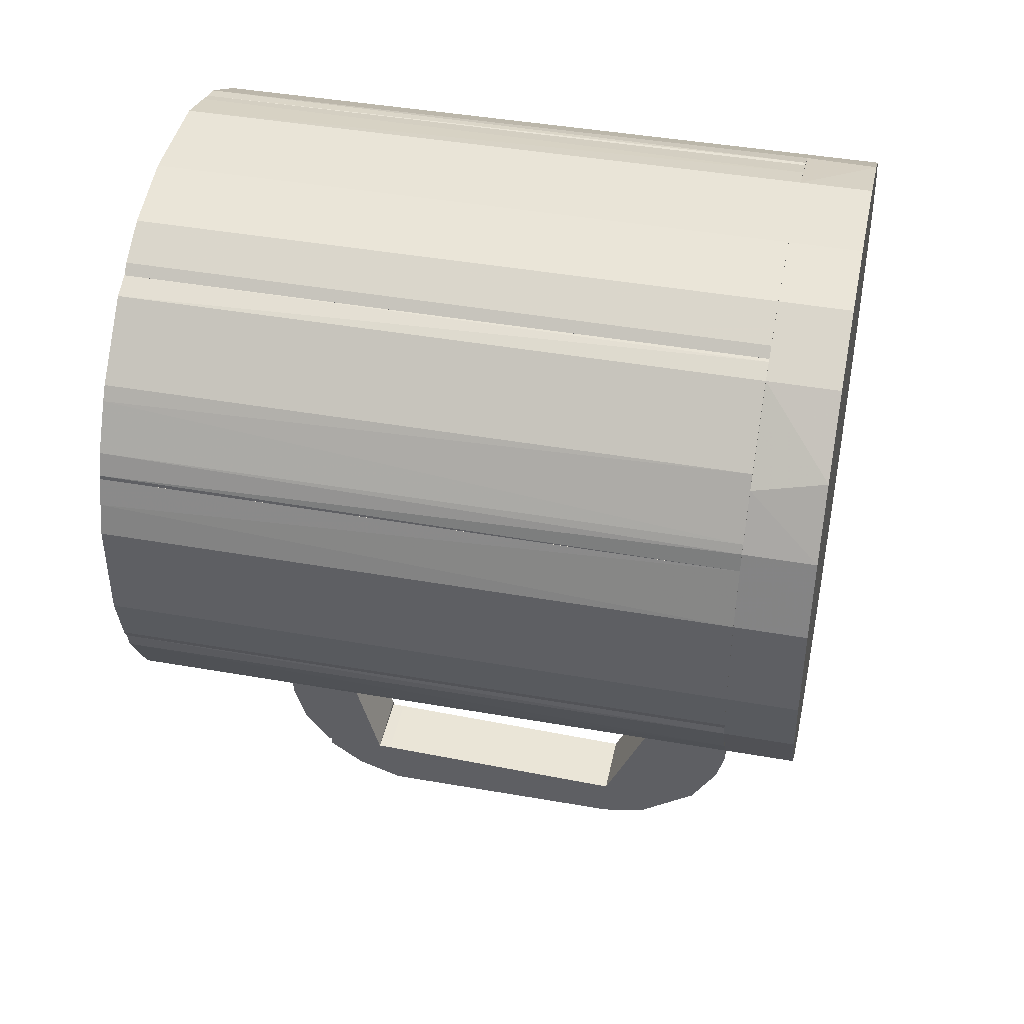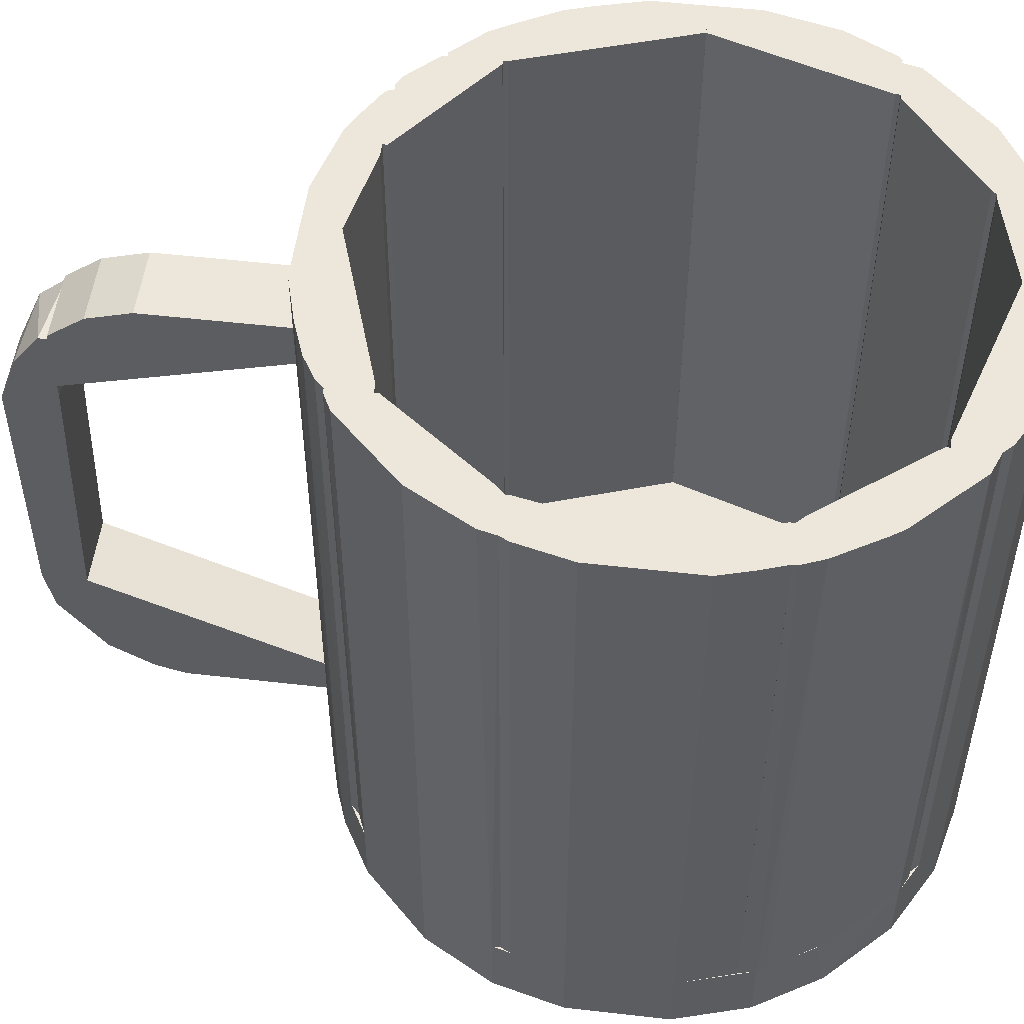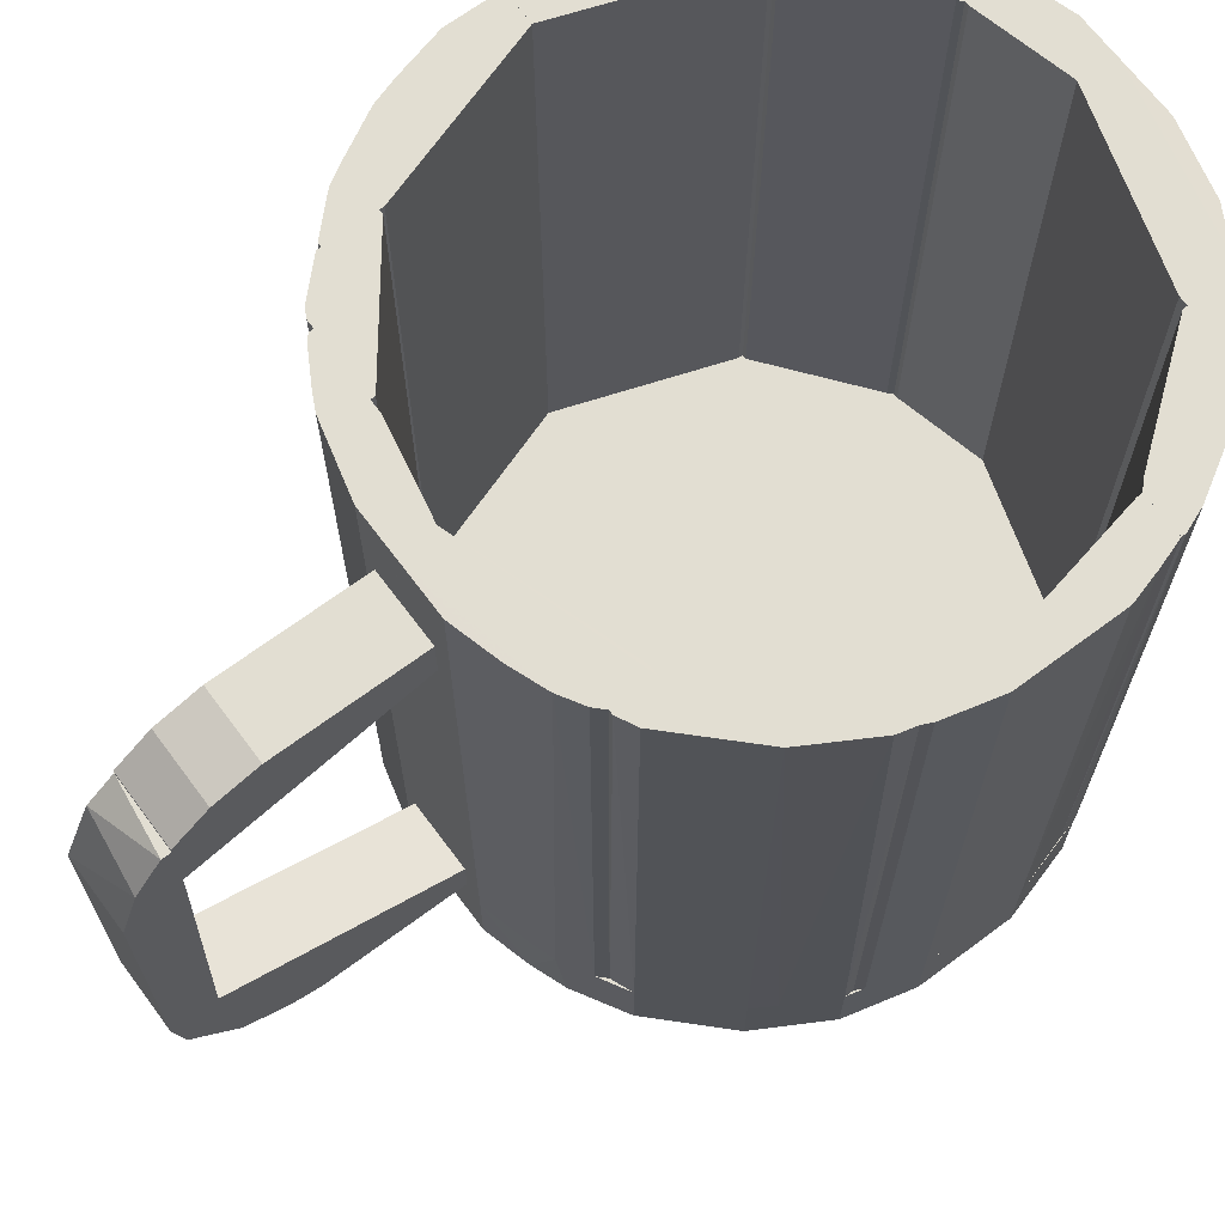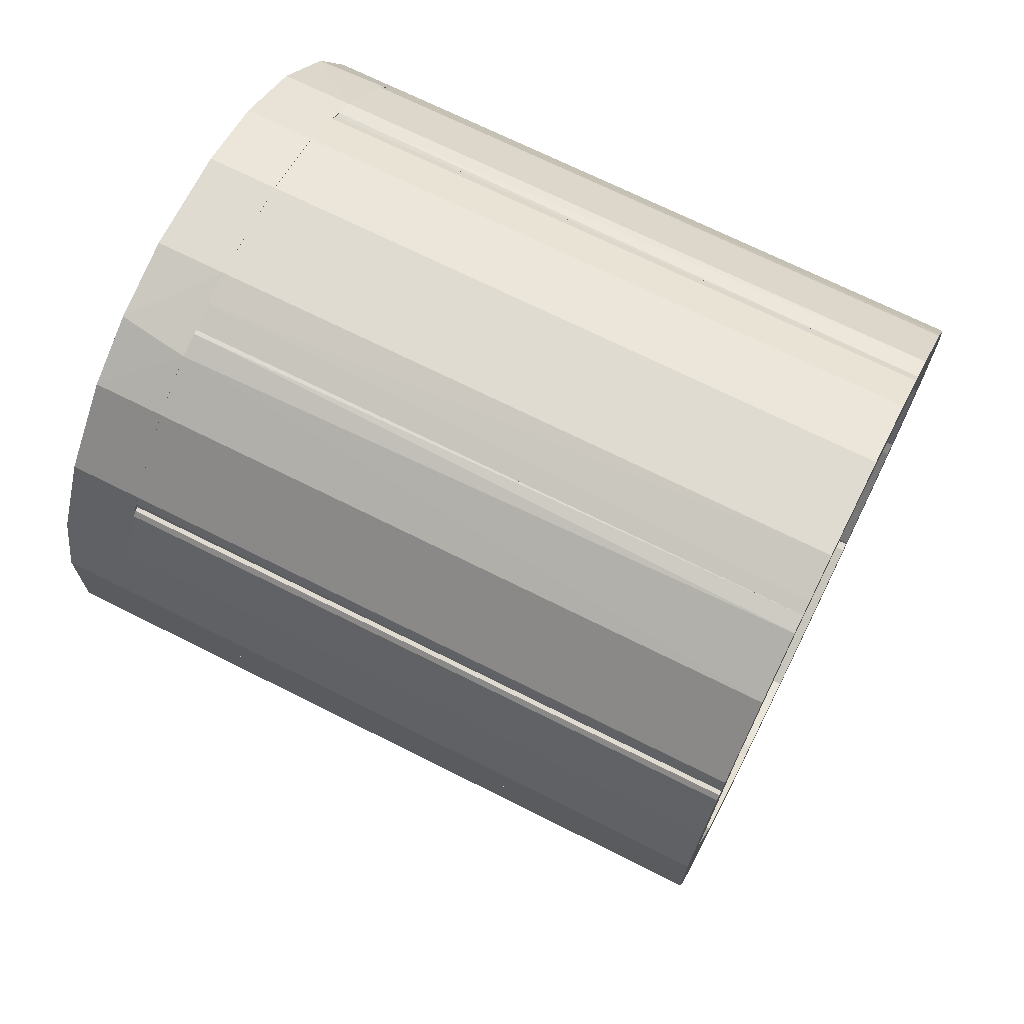
<metadata>
{"format":"obj","ext":"obj","renderer":"f3d","projection":"perspective","resolution":1024,"background":"white","views":[{"elev":43.0,"azim":-78.2,"up":"+Z"},{"elev":52.0,"azim":-82.9,"up":"+Y"},{"elev":67.8,"azim":-126.7,"up":"+Y"},{"elev":70.1,"azim":116.7,"up":"+Z"}]}
</metadata>
<code>
o convex_0
v 0.02716 -0.1227 -0.4156
v -0.0274 -0.1773 -0.3338
v 0.02716 -0.1773 -0.3338
v -0.0274 -0.1466 -0.2213
v -0.0274 -0.06819 -0.4327
v 0.02716 -0.1466 -0.2213
v 0.02716 -0.06819 -0.3986
v -0.0274 -0.1773 -0.2213
v -0.0274 -0.15 -0.3917
v 0.02716 -0.1773 -0.2213
v -0.0274 -0.06819 -0.3986
v 0.02716 -0.06819 -0.4327
v 0.02716 -0.1602 -0.3781
v -0.0274 -0.1023 -0.4258
v -0.0274 -0.1705 -0.3576
v 0.02716 -0.09207 -0.4293
f 14 5 16
f 2 4 5
f 3 1 6
f 6 1 7
f 4 6 7
f 2 3 8
f 4 2 8
f 6 4 8
f 2 5 9
f 3 6 10
f 8 3 10
f 6 8 10
f 5 4 11
f 7 5 11
f 4 7 11
f 7 1 12
f 5 7 12
f 1 3 13
f 9 1 13
f 1 9 14
f 9 5 14
f 3 2 15
f 2 9 15
f 13 3 15
f 9 13 15
f 12 1 16
f 5 12 16
f 1 14 16
o convex_1
v 0.02716 0.1841 -0.4122
v -0.0274 -0.06819 -0.4327
v -0.0274 -0.06819 -0.3986
v -0.0274 0.2012 -0.3918
v 0.02716 -0.06819 -0.3986
v 0.02716 0.1364 -0.4327
v -0.0274 0.1364 -0.4327
v 0.02716 -0.06819 -0.4327
v 0.02716 0.2012 -0.3918
v 0.02716 0.1432 -0.3918
v -0.0274 0.1739 -0.419
v -0.0274 0.1432 -0.3918
v -0.0274 0.2012 -0.3986
f 27 20 29
f 18 19 20
f 19 18 21
f 17 21 22
f 18 20 23
f 22 18 23
f 21 18 24
f 18 22 24
f 22 21 24
f 21 17 25
f 21 25 26
f 19 21 26
f 25 20 26
f 17 22 27
f 23 20 27
f 22 23 27
f 20 19 28
f 19 26 28
f 26 20 28
f 25 17 29
f 20 25 29
f 17 27 29
o convex_2
v 0.02716 0.2353 -0.3304
v -0.0274 0.1535 -0.3918
v 0.02716 0.1535 -0.3918
v -0.0274 0.2012 -0.2213
v -0.0274 0.2251 -0.3645
v 0.02716 0.2353 -0.2213
v -0.0274 0.2353 -0.2213
v 0.02716 0.2012 -0.2213
v 0.02716 0.2046 -0.3918
v -0.0274 0.2046 -0.3918
v -0.0274 0.2353 -0.3304
v 0.02716 0.2251 -0.3645
v 0.02716 0.1535 -0.3883
f 37 33 42
f 31 33 34
f 32 30 35
f 34 33 36
f 35 30 36
f 33 35 36
f 32 35 37
f 35 33 37
f 30 32 38
f 32 31 38
f 34 38 39
f 31 34 39
f 38 31 39
f 30 34 40
f 36 30 40
f 34 36 40
f 34 30 41
f 30 38 41
f 38 34 41
f 31 32 42
f 33 31 42
f 32 37 42
o convex_3
v 0.1056 -0.1875 0.2425
v -0.04102 -0.2421 -0.2213
v -0.07851 -0.2421 -0.211
v 0.04079 -0.2421 0.263
v -0.2422 -0.1875 0.06176
v 0.1976 -0.1875 -0.1258
v 0.242 -0.2421 0.05834
v -0.1944 -0.2421 0.1708
v -0.09899 -0.1875 -0.2041
v -0.2285 -0.2421 -0.07124
v -0.09216 -0.1875 0.2493
v 0.1464 -0.2421 -0.1769
v 0.242 -0.1875 0.05834
v 0.09193 -0.1875 -0.2076
v 0.1976 -0.2421 0.1674
v -0.1979 -0.1875 -0.1257
v 0.2283 -0.2421 -0.06783
v -0.09216 -0.2421 0.2493
v -0.2422 -0.2421 0.06176
v -0.2012 -0.1875 0.1606
v 0.1976 -0.1875 0.1674
v -0.1467 -0.2421 -0.1769
v -0.2422 -0.1875 -0.01664
v 0.2419 -0.1875 -0.02005
v -0.03756 -0.1875 0.263
v 0.1464 -0.2421 0.2186
v 0.03733 -0.2421 -0.2213
v -0.04102 -0.1875 -0.2213
v -0.1467 -0.1875 0.2186
v 0.2283 -0.1875 0.1129
v 0.04079 -0.1875 0.263
v -0.2251 -0.2421 0.1198
v 0.1976 -0.2421 -0.1258
v 0.1464 -0.1875 -0.1769
v -0.1979 -0.2421 -0.1257
v -0.1467 -0.2421 0.2186
v -0.2422 -0.2421 -0.01664
v 0.03733 -0.1875 -0.2213
v -0.03756 -0.2421 0.263
v 0.2419 -0.2421 -0.02005
v -0.1467 -0.1875 -0.1769
v 0.2283 -0.2421 0.1129
v -0.2285 -0.1875 -0.07124
v 0.09193 -0.2421 -0.2076
v 0.2249 -0.1875 -0.07802
v 0.1464 -0.1875 0.2186
v 0.09876 -0.2421 0.2459
v -0.2251 -0.1875 0.1198
v -0.1058 -0.2421 -0.2007
f 64 83 91
f 45 44 46
f 47 43 48
f 46 44 49
f 45 46 50
f 47 48 51
f 45 50 52
f 43 47 53
f 49 44 54
f 48 43 55
f 51 48 56
f 46 49 57
f 47 51 58
f 49 54 59
f 50 46 60
f 52 50 61
f 53 47 62
f 55 43 63
f 45 52 64
f 47 58 65
f 61 47 65
f 48 55 66
f 55 49 66
f 43 53 67
f 53 60 67
f 46 57 68
f 57 63 68
f 54 44 69
f 44 45 70
f 45 51 70
f 51 56 70
f 69 44 70
f 60 53 71
f 53 62 71
f 62 50 71
f 49 55 72
f 55 63 72
f 63 57 72
f 43 67 73
f 67 46 73
f 47 61 74
f 61 50 74
f 50 62 74
f 54 48 75
f 59 54 75
f 48 54 76
f 56 48 76
f 54 56 76
f 52 58 77
f 64 52 77
f 58 64 77
f 50 60 78
f 71 50 78
f 60 71 78
f 52 61 79
f 65 52 79
f 61 65 79
f 56 69 80
f 70 56 80
f 69 70 80
f 60 46 81
f 46 67 81
f 67 60 81
f 49 59 82
f 66 49 82
f 59 66 82
f 58 51 83
f 64 58 83
f 57 49 84
f 49 72 84
f 72 57 84
f 58 52 85
f 65 58 85
f 52 65 85
f 56 54 86
f 54 69 86
f 69 56 86
f 48 66 87
f 66 59 87
f 75 48 87
f 59 75 87
f 63 43 88
f 43 68 88
f 68 63 88
f 68 43 89
f 46 68 89
f 43 73 89
f 73 46 89
f 62 47 90
f 47 74 90
f 74 62 90
f 51 45 91
f 45 64 91
f 83 51 91
o convex_4
v 0.1806 0.3 0.1845
v 0.08513 -0.1875 0.2186
v 0.08855 -0.1875 0.2152
v 0.1465 -0.1875 0.2186
v 0.08513 0.3 0.2493
v 0.167 0.3 0.1539
v 0.2011 -0.1875 0.1539
v 0.08513 0.3 0.2186
v 0.167 -0.1875 0.1539
v 0.08513 -0.1875 0.2493
v 0.2011 0.3 0.1539
v 0.1465 0.3 0.2186
v 0.1977 -0.1875 0.1675
v 0.1056 -0.1875 0.2425
v 0.09878 0.3 0.2459
v 0.1977 0.3 0.1675
v 0.08855 0.3 0.2152
v 0.2011 -0.1875 0.1607
v 0.08855 -0.1875 0.2493
f 106 96 110
f 93 94 95
f 96 92 97
f 95 94 98
f 94 93 99
f 93 96 99
f 96 97 99
f 94 97 100
f 97 98 100
f 98 94 100
f 93 95 101
f 96 93 101
f 97 92 102
f 98 97 102
f 95 92 103
f 92 96 103
f 92 95 104
f 95 98 104
f 101 95 105
f 95 103 105
f 105 103 106
f 103 96 106
f 102 92 107
f 92 104 107
f 97 94 108
f 94 99 108
f 99 97 108
f 98 102 109
f 104 98 109
f 102 107 109
f 107 104 109
f 96 101 110
f 101 105 110
f 105 106 110
o convex_5
v -0.2218 -0.1875 0.1266
v -0.1297 0.3 0.2254
v -0.1297 0.3 0.1913
v -0.2286 0.3 0.1095
v -0.1911 -0.1875 0.1129
v -0.1297 -0.1875 0.2254
v -0.1945 0.3 0.1709
v -0.1979 0.3 0.1061
v -0.1297 -0.1875 0.1913
v -0.1468 -0.1875 0.2186
v -0.2286 -0.1875 0.1061
v -0.1945 -0.1875 0.1709
v -0.1468 0.3 0.2186
v -0.1979 -0.1875 0.1061
v -0.2218 0.3 0.1266
v -0.1911 0.3 0.1129
v -0.2286 0.3 0.1061
v -0.2013 0.3 0.1607
v -0.1331 -0.1875 0.2254
v -0.2252 -0.1875 0.1198
f 125 114 130
f 112 113 114
f 113 112 116
f 111 115 116
f 112 114 117
f 114 113 118
f 115 113 119
f 113 116 119
f 116 115 119
f 111 116 120
f 115 111 121
f 111 120 122
f 120 117 122
f 112 117 123
f 117 120 123
f 118 115 124
f 115 121 124
f 121 118 124
f 117 114 125
f 113 115 126
f 118 113 126
f 115 118 126
f 114 118 127
f 121 114 127
f 118 121 127
f 111 122 128
f 122 117 128
f 125 111 128
f 117 125 128
f 116 112 129
f 120 116 129
f 112 123 129
f 123 120 129
f 121 111 130
f 114 121 130
f 111 125 130
o convex_6
v 0.0749 0.3 0.2527
v 0.01011 -0.1875 0.2357
v 0.08172 -0.1875 0.2186
v 0.04081 -0.1875 0.263
v 0.01011 0.3 0.2357
v 0.01011 0.3 0.263
v 0.08513 0.3 0.2186
v 0.08513 -0.1875 0.2493
v 0.01011 -0.1875 0.263
v 0.08513 0.3 0.2493
v 0.04081 0.3 0.263
v 0.08513 -0.1875 0.2186
v 0.08172 0.3 0.2186
v 0.06467 -0.1875 0.2561
f 141 134 144
f 132 133 134
f 133 132 135
f 135 132 136
f 131 135 136
f 135 131 137
f 134 133 138
f 132 134 139
f 136 132 139
f 134 136 139
f 137 131 140
f 131 138 140
f 138 137 140
f 136 134 141
f 131 136 141
f 133 137 142
f 138 133 142
f 137 138 142
f 133 135 143
f 137 133 143
f 135 137 143
f 134 138 144
f 138 131 144
f 131 141 144
o convex_7
v -0.07855 -0.1875 -0.211
v -0.1297 -0.1875 -0.1837
v -0.1263 -0.1875 -0.1872
v 0.003294 0.3001 -0.2213
v 0.003294 -0.1875 -0.194
v -0.1229 0.3 -0.1531
v -0.1058 0.3 -0.2008
v -0.1229 -0.1875 -0.1531
v 0.003294 0.3001 -0.194
v 0.003294 -0.1875 -0.2213
v -0.04104 0.3 -0.2213
v -0.1297 0.3 -0.1837
v -0.04104 -0.1875 -0.2213
v -0.1297 0.3 -0.1531
v -0.1297 -0.1875 -0.1531
v -0.09901 -0.1875 -0.2042
v -0.07855 0.3 -0.211
v -0.1229 0.3 -0.1906
v -0.1229 -0.1875 -0.1906
f 147 162 163
f 145 146 147
f 146 145 149
f 146 149 152
f 149 150 152
f 149 148 153
f 150 149 153
f 149 145 154
f 148 149 154
f 148 154 155
f 147 146 156
f 153 148 156
f 154 145 157
f 145 155 157
f 155 154 157
f 152 150 158
f 150 153 158
f 156 146 158
f 153 156 158
f 146 152 159
f 158 146 159
f 152 158 159
f 145 147 160
f 160 151 161
f 151 148 161
f 148 155 161
f 155 145 161
f 145 160 161
f 148 151 162
f 147 156 162
f 156 148 162
f 160 147 163
f 151 160 163
f 162 151 163
o convex_8
v 0.1977 -0.1875 -0.1258
v 0.242 0.3 0.02085
v 0.242 0.3 -0.02007
v 0.1704 0.3 -0.1496
v 0.2147 -0.1875 0.02084
v 0.242 -0.1875 -0.02007
v 0.2147 0.3 0.02084
v 0.1704 -0.1875 -0.1087
v 0.2249 0.3 -0.07802
v 0.1704 0.3 -0.1087
v 0.1704 -0.1875 -0.1496
v 0.242 -0.1875 0.02085
v 0.2249 -0.1875 -0.07802
v 0.1977 0.3 -0.1258
v 0.1738 -0.1875 -0.1496
v 0.2318 0.3 -0.05759
v 0.1738 0.3 -0.1496
v 0.2079 0.3 -0.1087
v 0.2318 -0.1875 -0.05757
v 0.2215 -0.1875 -0.08484
f 181 172 183
f 165 166 167
f 166 165 169
f 168 164 169
f 165 167 170
f 168 165 170
f 168 170 171
f 164 168 171
f 167 166 172
f 170 167 173
f 171 170 173
f 167 171 173
f 164 171 174
f 171 167 174
f 165 168 175
f 169 165 175
f 168 169 175
f 169 164 176
f 167 172 177
f 164 174 178
f 174 167 178
f 177 164 178
f 166 169 179
f 172 166 179
f 176 172 179
f 167 177 180
f 178 167 180
f 177 178 180
f 164 177 181
f 177 172 181
f 169 176 182
f 179 169 182
f 176 179 182
f 176 164 183
f 172 176 183
f 164 181 183
o convex_9
v -0.09218 -0.1875 0.2493
v -0.1297 -0.1875 0.1948
v -0.1229 -0.1875 0.1948
v 0.006693 0.3001 0.263
v -0.1297 0.3 0.2255
v 0.01011 -0.1875 0.2357
v -0.1229 0.3 0.1948
v 0.01011 0.3001 0.2357
v 0.01011 -0.1875 0.263
v -0.03762 0.3 0.263
v -0.1297 -0.1875 0.2255
v -0.09218 0.3 0.2493
v -0.03762 -0.1875 0.263
v -0.1297 0.3 0.1948
v -0.1229 0.3 0.2323
v 0.01011 0.3001 0.263
v -0.1229 -0.1875 0.2323
f 198 194 200
f 184 185 186
f 184 186 189
f 186 185 190
f 189 186 191
f 186 190 191
f 189 191 192
f 184 189 192
f 192 187 193
f 185 184 194
f 188 185 194
f 193 187 195
f 184 193 195
f 184 192 196
f 192 193 196
f 193 184 196
f 188 187 197
f 185 188 197
f 190 185 197
f 191 190 197
f 187 191 197
f 187 188 198
f 188 194 198
f 184 195 198
f 195 187 198
f 191 187 199
f 192 191 199
f 187 192 199
f 194 184 200
f 184 198 200
o convex_10
v 0.2147 -0.1875 0.02087
v 0.2045 0.3 0.1538
v 0.2079 0.3 0.1504
v 0.2147 0.3 0.02087
v 0.1704 -0.1875 0.1504
v 0.242 -0.1875 0.05838
v 0.1704 0.3 0.1504
v 0.242 0.3001 0.02087
v 0.2079 -0.1875 0.1504
v 0.2283 0.3 0.1129
v 0.242 -0.1875 0.02087
v 0.2283 -0.1875 0.1129
v 0.242 0.3001 0.05837
v 0.1704 -0.1875 0.1538
v 0.1704 0.3 0.1538
v 0.2045 -0.1875 0.1538
f 214 209 216
f 204 201 205
f 205 201 206
f 204 205 207
f 201 204 208
f 204 207 208
f 203 202 209
f 205 206 209
f 203 209 210
f 206 201 211
f 201 208 211
f 208 206 211
f 209 206 212
f 206 210 212
f 210 209 212
f 202 203 213
f 206 208 213
f 208 207 213
f 210 206 213
f 203 210 213
f 207 205 214
f 205 209 214
f 202 213 215
f 213 207 215
f 214 202 215
f 207 214 215
f 209 202 216
f 202 214 216
o convex_11
v -0.1468 -0.1875 -0.1769
v -0.1979 0.3 -0.0644
v -0.1911 0.3 -0.07122
v -0.1468 0.3 -0.1769
v -0.2286 -0.1875 -0.07122
v -0.1297 -0.1875 -0.1496
v -0.1979 0.3 -0.1258
v -0.1979 -0.1875 -0.0644
v -0.1297 0.3 -0.1496
v -0.2286 0.3 -0.0644
v -0.1979 -0.1875 -0.1258
v -0.1297 -0.1875 -0.1837
v -0.1297 0.3 -0.1837
v -0.2252 0.3 -0.07804
v -0.2286 -0.1875 -0.0644
v -0.1911 -0.1875 -0.07122
v -0.2081 -0.1875 -0.1087
v -0.1331 0.3 -0.1837
f 220 229 234
f 218 219 220
f 221 217 222
f 218 220 223
f 220 217 223
f 219 218 224
f 221 222 224
f 220 219 225
f 219 222 225
f 218 223 226
f 224 218 226
f 217 221 227
f 223 217 227
f 222 217 228
f 225 222 228
f 225 228 229
f 220 225 229
f 226 223 230
f 221 226 230
f 221 224 231
f 226 221 231
f 224 226 231
f 222 219 232
f 219 224 232
f 224 222 232
f 227 221 233
f 223 227 233
f 230 223 233
f 221 230 233
f 217 220 234
f 228 217 234
f 229 228 234
o convex_12
v -0.232 -0.1875 -0.05757
v -0.2149 0.3 0.02085
v -0.1979 0.3 -0.06098
v -0.2422 0.3 -0.01667
v -0.2149 -0.1875 0.02085
v -0.2422 -0.1875 0.02085
v -0.1979 -0.1875 -0.0644
v -0.2286 0.3 -0.0644
v -0.2422 0.3 0.02085
v -0.2422 -0.1875 -0.01667
v -0.2286 -0.1875 -0.0644
v -0.1979 0.3 -0.0644
v -0.232 0.3 -0.05757
v -0.1979 -0.1875 -0.06098
f 239 241 248
f 236 237 238
f 237 236 239
f 239 236 240
f 235 239 240
f 239 235 241
f 238 237 242
f 236 238 243
f 240 236 243
f 238 240 243
f 238 235 244
f 240 238 244
f 235 240 244
f 241 235 245
f 235 242 245
f 242 241 245
f 237 241 246
f 242 237 246
f 241 242 246
f 235 238 247
f 238 242 247
f 242 235 247
f 237 239 248
f 241 237 248
o convex_13
v 0.1329 0.3 -0.1838
v 0.003294 -0.1875 -0.2213
v 0.0374 -0.1875 -0.2213
v 0.1329 -0.1875 -0.1803
v 0.003294 0.3 -0.194
v 0.0374 0.3 -0.2213
v 0.003294 -0.1875 -0.194
v 0.07148 0.3 -0.1803
v 0.09195 -0.1875 -0.2076
v 0.003294 0.3 -0.2213
v 0.07148 -0.1875 -0.1803
v 0.09195 0.3 -0.2076
v 0.1295 -0.1875 -0.1872
v 0.1329 0.3 -0.1803
v 0.1056 0.3 -0.2008
v 0.1295 0.3 -0.1872
f 263 249 264
f 250 251 252
f 251 250 254
f 253 249 254
f 250 252 255
f 253 250 255
f 253 255 256
f 249 253 256
f 252 251 257
f 251 254 257
f 250 253 258
f 254 250 258
f 253 254 258
f 255 252 259
f 256 255 259
f 252 256 259
f 254 249 260
f 257 254 260
f 249 252 261
f 252 257 261
f 252 249 262
f 249 256 262
f 256 252 262
f 260 249 263
f 257 260 263
f 261 257 263
f 261 263 264
f 249 261 264
o convex_14
v 0.1704 0.3 -0.1531
v 0.08172 -0.1875 -0.1803
v 0.1397 -0.1875 -0.1803
v 0.167 -0.1875 -0.1121
v 0.08172 0.3 -0.1769
v 0.167 0.3 -0.1121
v 0.1397 0.3 -0.1803
v 0.1704 -0.1875 -0.1531
v 0.08172 -0.1875 -0.1769
v 0.1704 -0.1875 -0.1121
v 0.08172 0.3 -0.1803
v 0.1465 -0.1875 -0.1769
v 0.1704 0.3 -0.1121
v 0.1465 0.3 -0.1769
f 276 271 278
f 266 267 268
f 265 269 270
f 269 268 270
f 267 266 271
f 269 265 271
f 268 267 272
f 266 268 273
f 268 269 273
f 269 266 273
f 270 268 274
f 272 265 274
f 268 272 274
f 266 269 275
f 271 266 275
f 269 271 275
f 267 271 276
f 265 272 276
f 272 267 276
f 265 270 277
f 274 265 277
f 270 274 277
f 271 265 278
f 265 276 278
o convex_15
v -0.2422 -0.1875 0.06177
v -0.1979 0.3 0.1061
v -0.1979 0.3 0.1027
v -0.2422 0.3 0.02085
v -0.2149 -0.1875 0.02085
v -0.1979 -0.1875 0.1061
v -0.2286 0.3 0.1061
v -0.2149 0.3 0.02085
v -0.2286 -0.1875 0.1061
v -0.2422 -0.1875 0.02085
v -0.2422 0.3 0.06177
v -0.1979 -0.1875 0.1027
v -0.2354 0.3 0.08564
f 285 289 291
f 280 281 282
f 281 280 284
f 279 283 284
f 280 282 285
f 284 280 285
f 282 281 286
f 283 282 286
f 281 283 286
f 279 284 287
f 284 285 287
f 279 282 288
f 283 279 288
f 282 283 288
f 282 279 289
f 285 282 289
f 283 281 290
f 281 284 290
f 284 283 290
f 279 287 291
f 287 285 291
f 289 279 291

</code>
